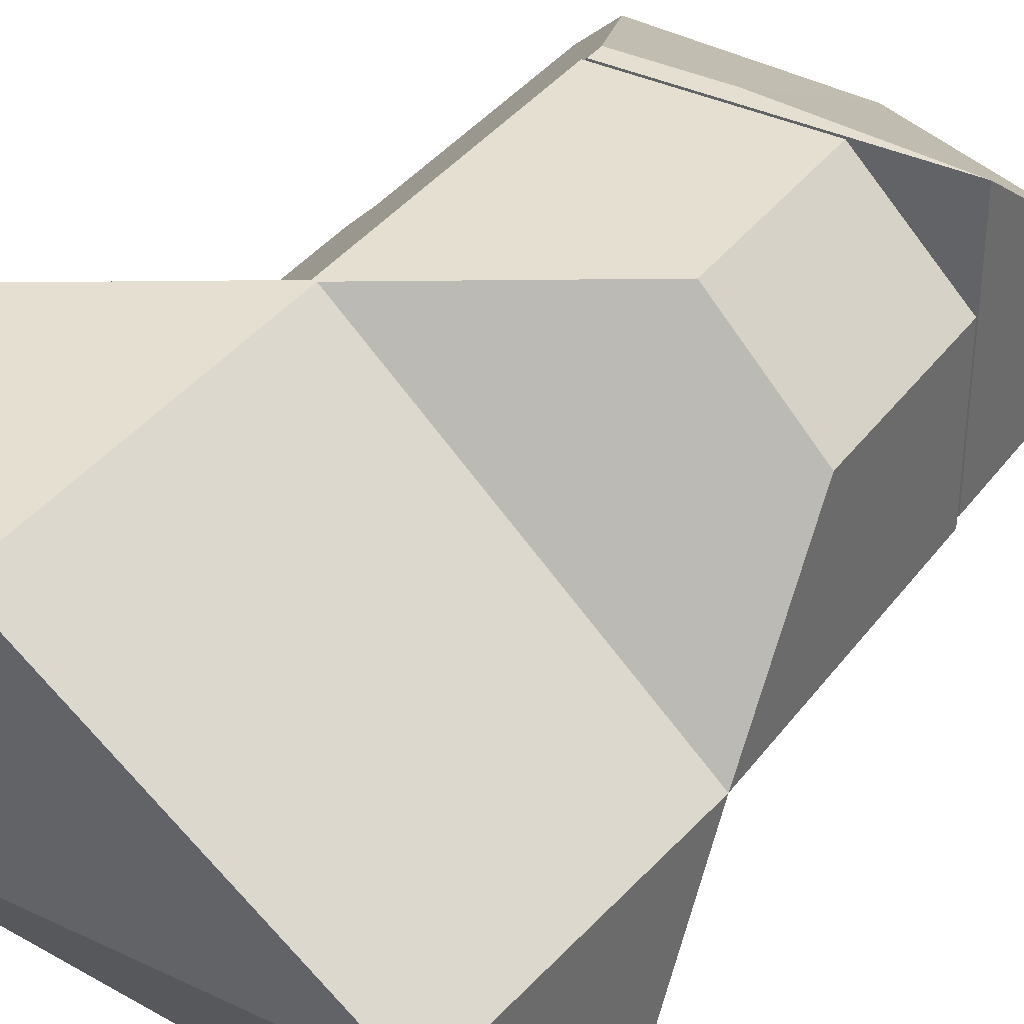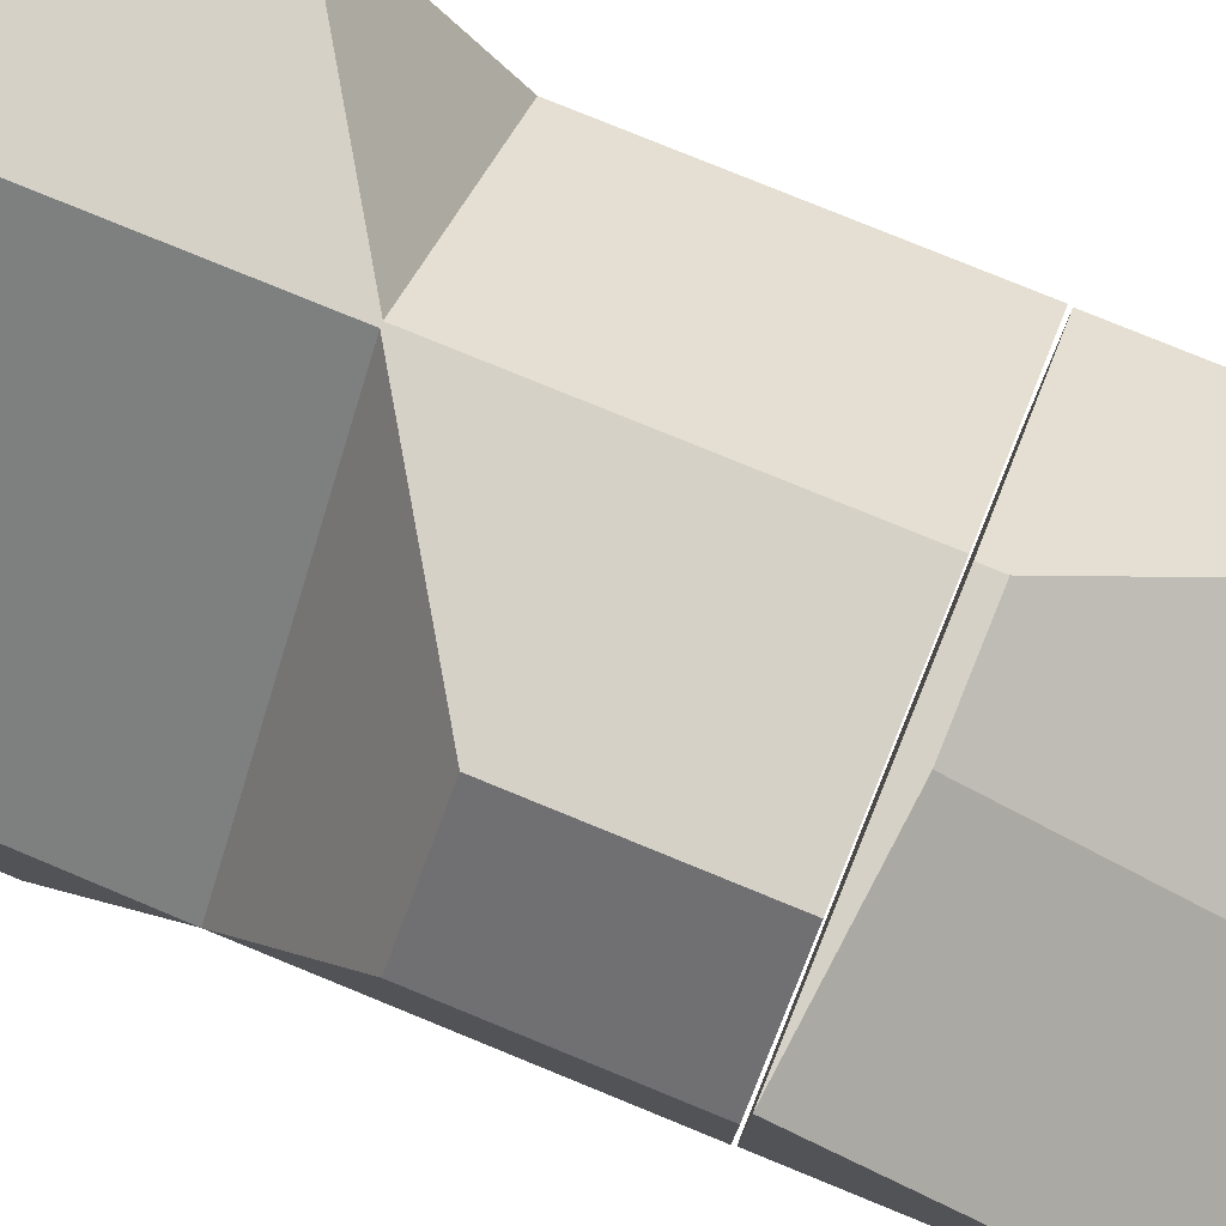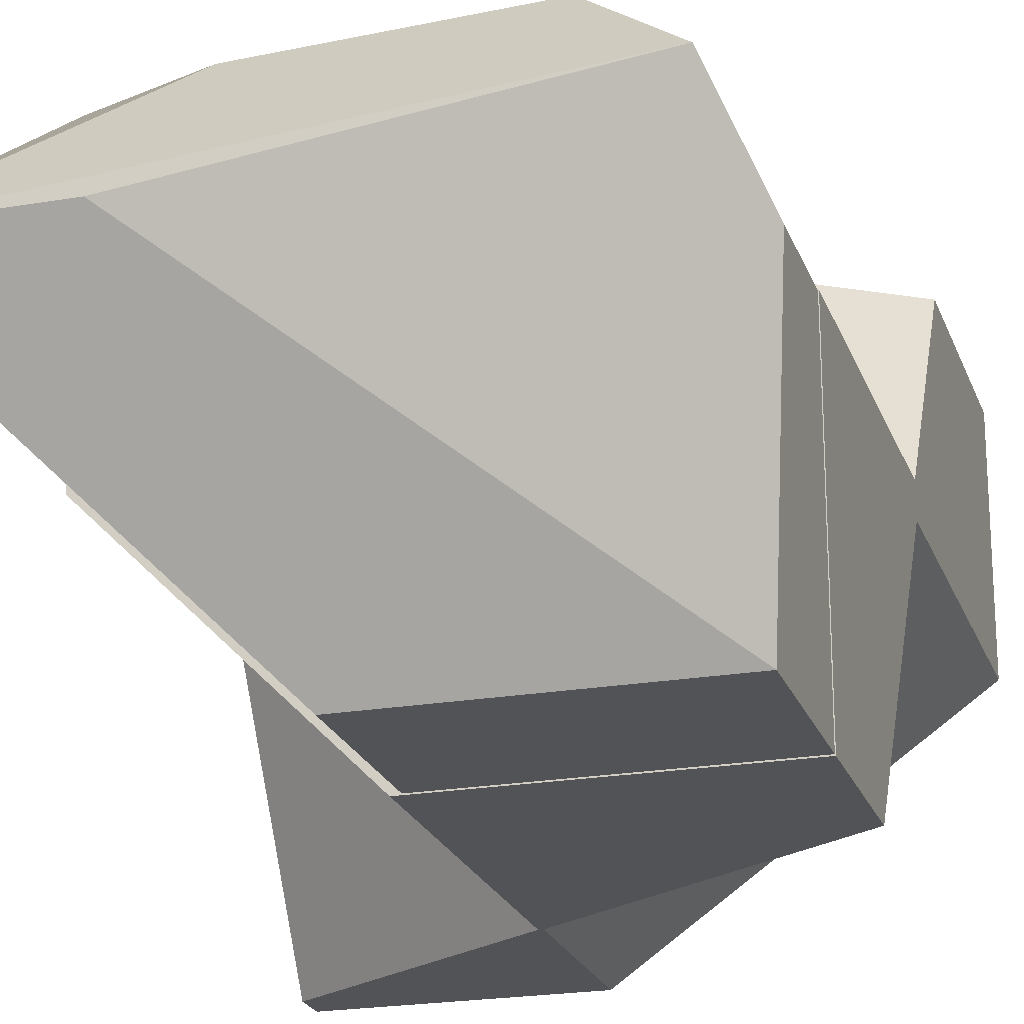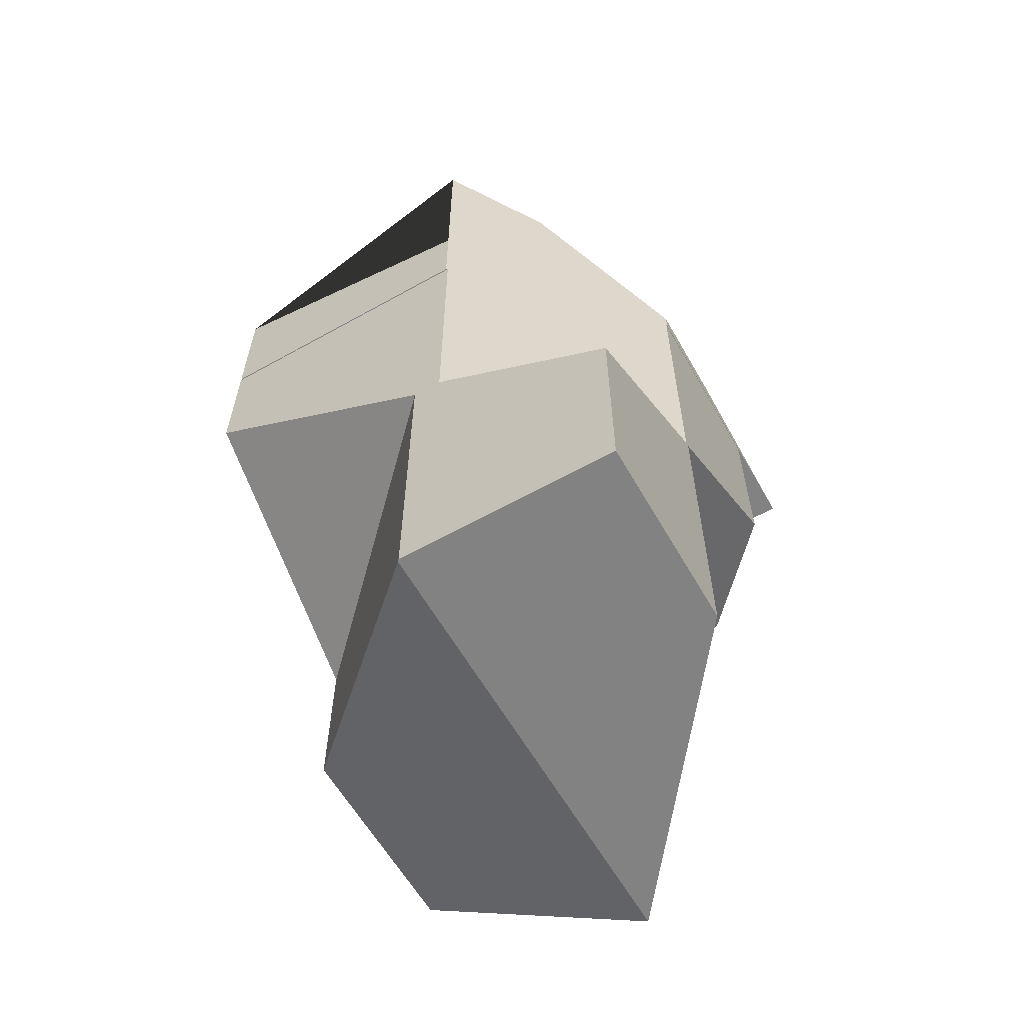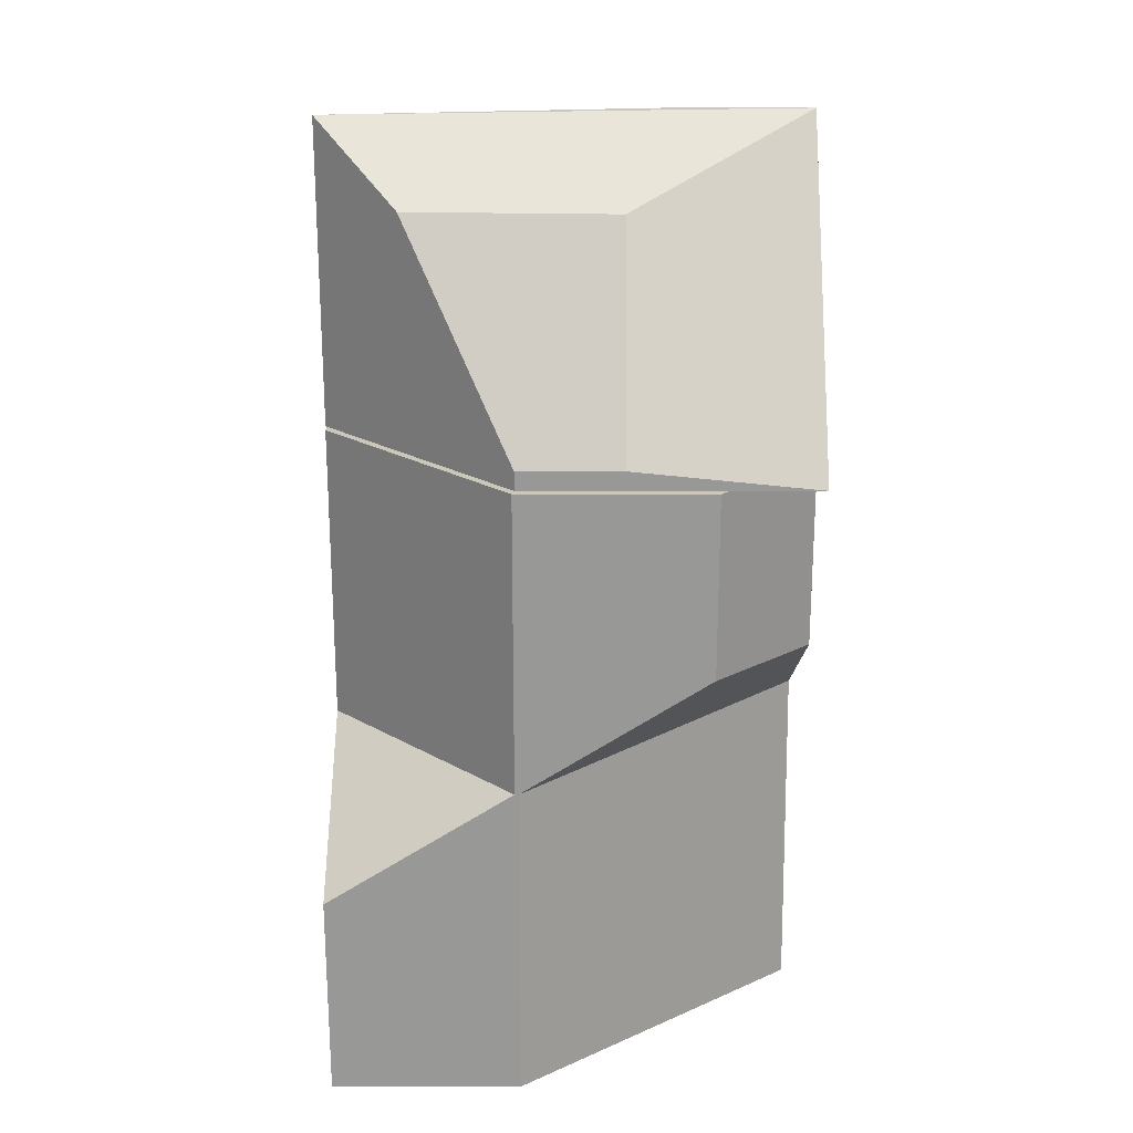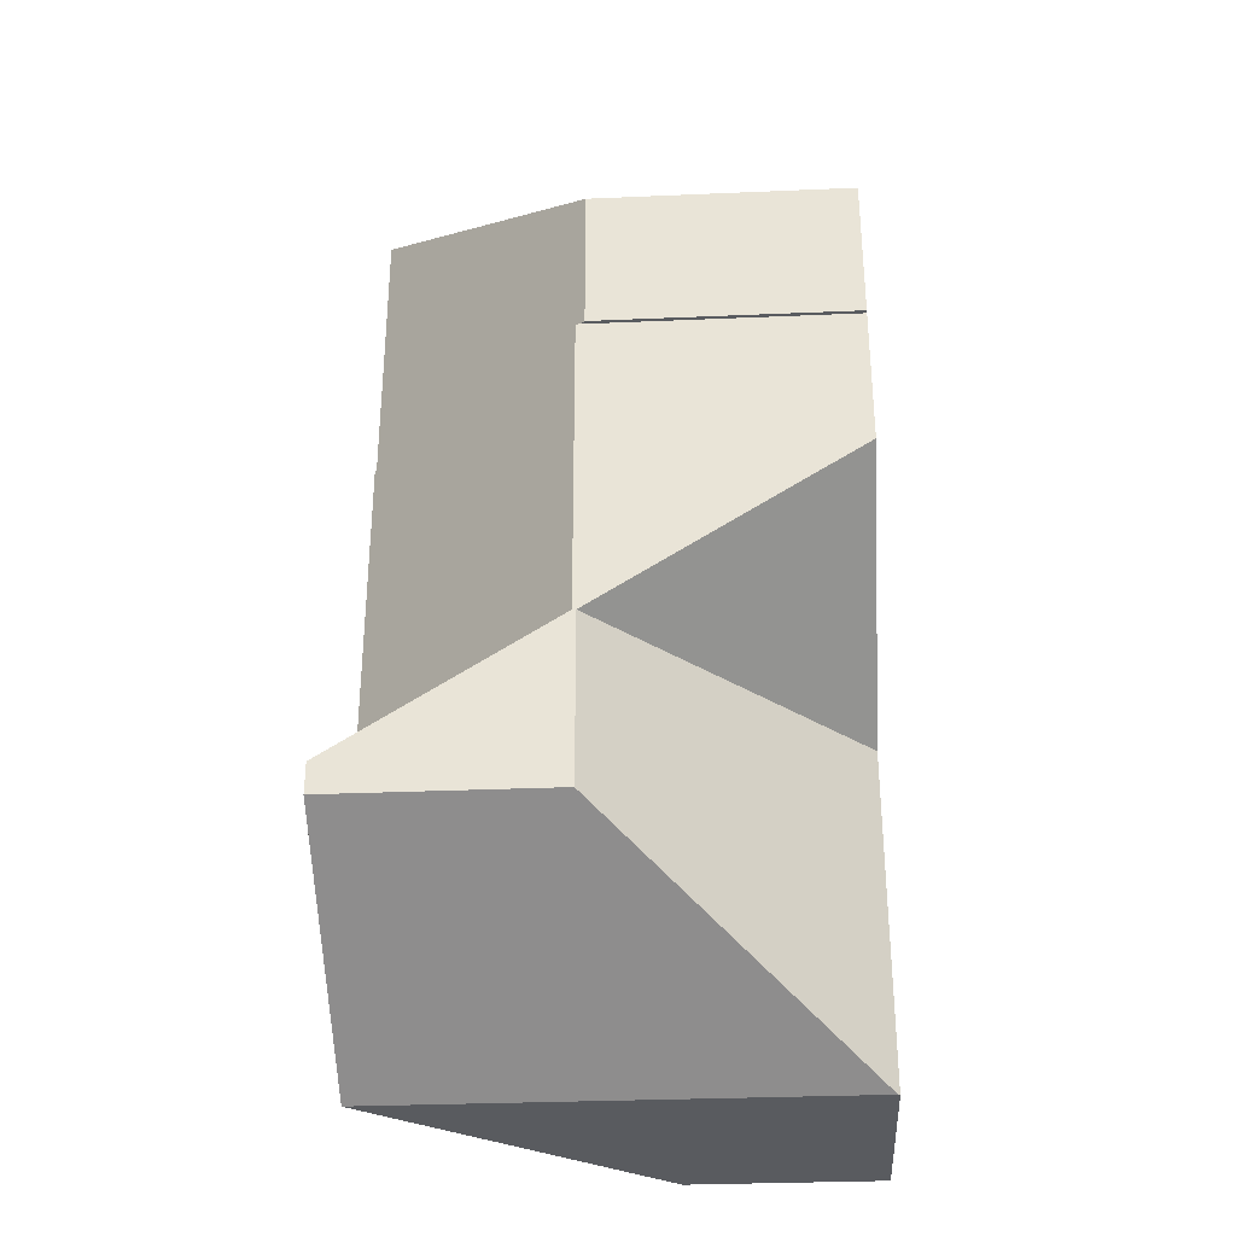
<metadata>
{"format":"obj","ext":"obj","renderer":"f3d","projection":"perspective","resolution":1024,"background":"white","views":[{"elev":36.7,"azim":31.8,"up":"+Z"},{"elev":79.3,"azim":112.2,"up":"+Z"},{"elev":-22.0,"azim":-163.3,"up":"+Z"},{"elev":-60.8,"azim":-60.3,"up":"+Y"},{"elev":21.6,"azim":0.0,"up":"+Y"},{"elev":-32.3,"azim":-176.6,"up":"+Y"}]}
</metadata>
<code>
o Cube
v -1 2.701 -1
v 1 2.714 1
v -1 2.714 -1
v -1 0.02025 1
v -0.2092 2.701 1
v -1 2.701 0.2092
v -1 1.417 0.2092
v -0.2092 1.417 1
v -1 0.9091 1
v -0.1993 2.714 1
v -1 2.714 0.1993
v 1 3.998 0.03619
v -1 3.333 -1
v 0.06725 2.714 -1
v 1 2.714 -0.06725
v 1 3.931 -0.06725
v 0.06725 3.333 -1
v 0.1025 2.701 -1
v 1 2.701 -0.1025
v 1 1.417 -0.1025
v 0.1025 1.417 -1
v 1 0.8406 -1
v 1 3.998 0.03619
v -1 3.998 0.1993
v -1 3.998 0.1993
v -1 3.099 0.1993
v -1 3.333 -1
v 0.4008 3.998 0.03619
v -1 1.417 0.08677
v 0.08677 1.417 -1
v -1 2.114 -1
v -1 0.02025 0.08677
v 1 0.7126 -1
v 1 0.02025 0.07859
v -0.9918 0.02025 0.07859
v 0.08677 0.7126 -1
v 1 1.417 -0.1025
v -0.1928 1.417 1
v -0.1928 0.02025 1
v 1 0.02025 0.07859
v -0.1993 2.792 1
v -0.6508 3.688 0.5485
v 1 2.701 0.5894
v 0.5894 2.701 1
v 0.5894 1.919 1
v 1 1.897 0.5894
v 0.2287 3.673 0.5195
v 1 3.998 0.03619
v 1 2.714 1
v 0.2281 2.792 1
f 29 32 35 36 30
f 29 7 9 4 32
f 37 20 22 33 34 40
f 22 21 30 36 33
f 20 37 46 43 19
f 9 8 38 39 4
f 27 28 12 16 17 13
f 12 28 25 24 23
f 10 41 42 24 25 26 11
f 18 19 43 44 5 6 1
f 7 8 9
f 7 6 5 8
f 3 14 15 2 10 11
f 16 15 14 17
f 3 13 17 14
f 20 21 22
f 18 21 20 19
f 7 29 31 1 6
f 2 49 50 41 10
f 27 26 25 28
f 11 26 27 13 3
f 29 30 31
f 31 30 21 18 1
f 35 34 33 36
f 35 32 4 39 40 34
f 37 40 39 38
f 37 38 45 46
f 23 24 42 47 48
f 15 16 12 23 48 49 2
f 45 44 43 46
f 45 38 8 5 44
f 49 48 47 50
f 41 50 47 42

</code>
